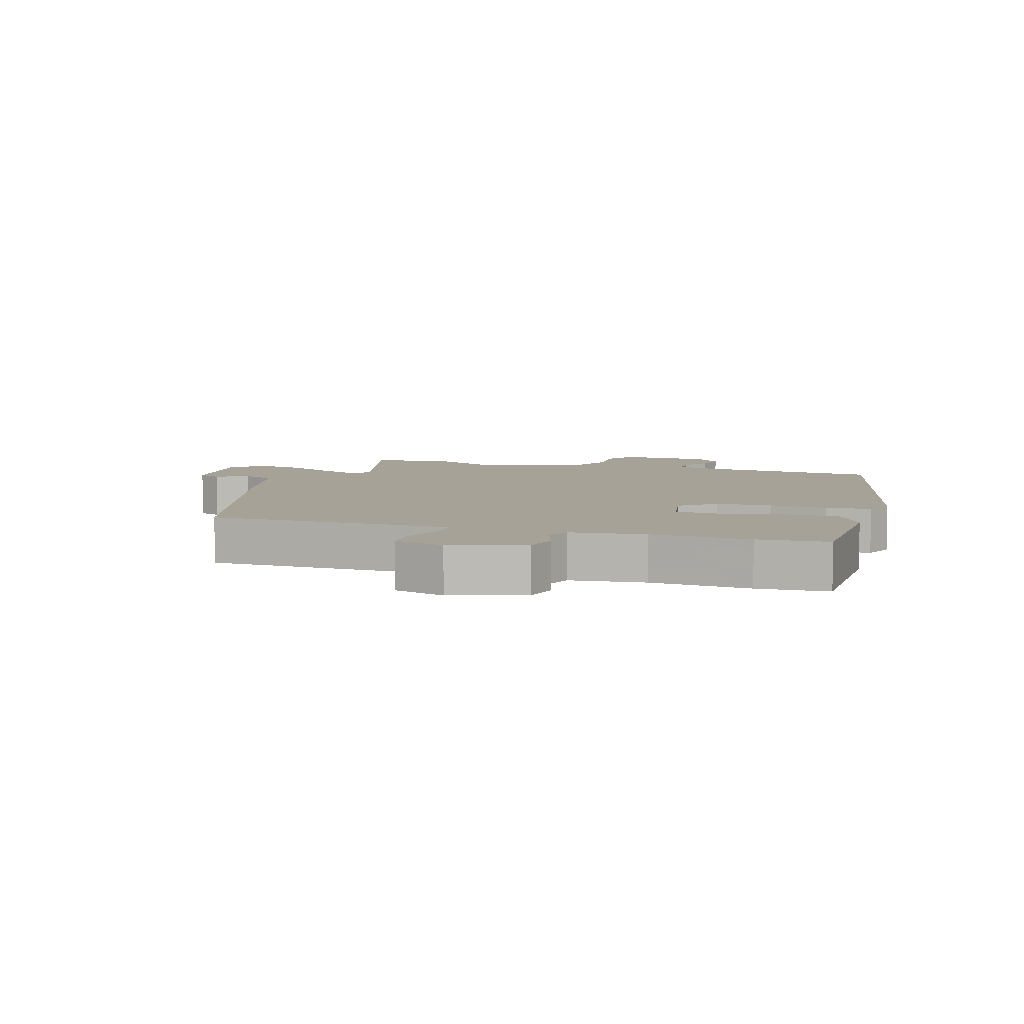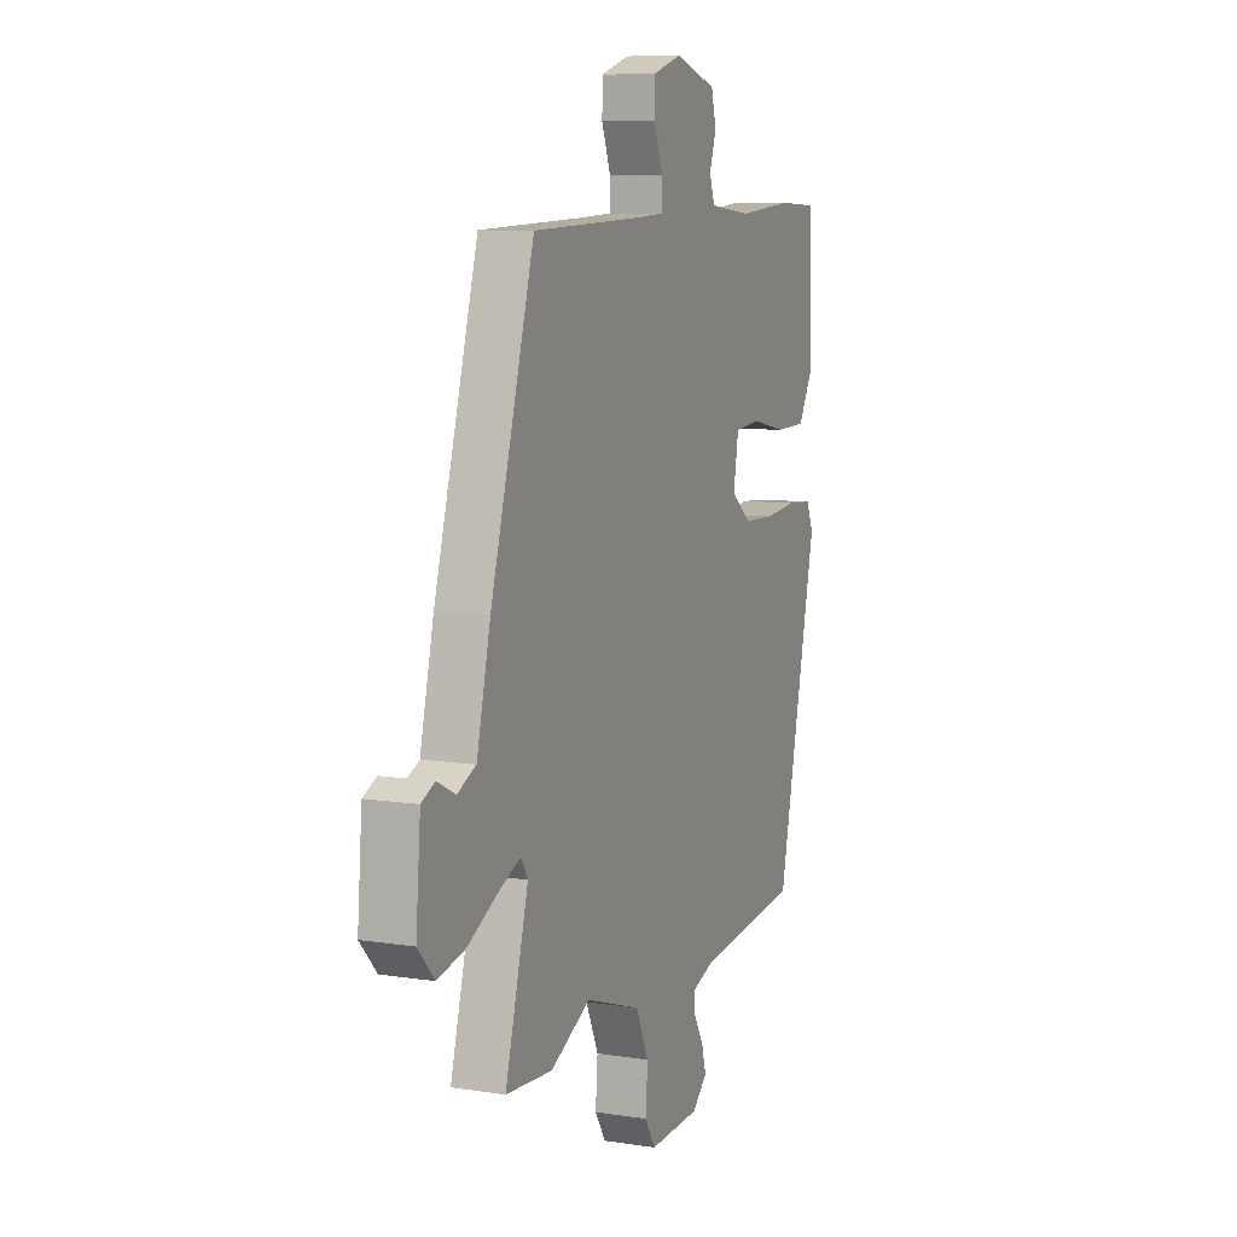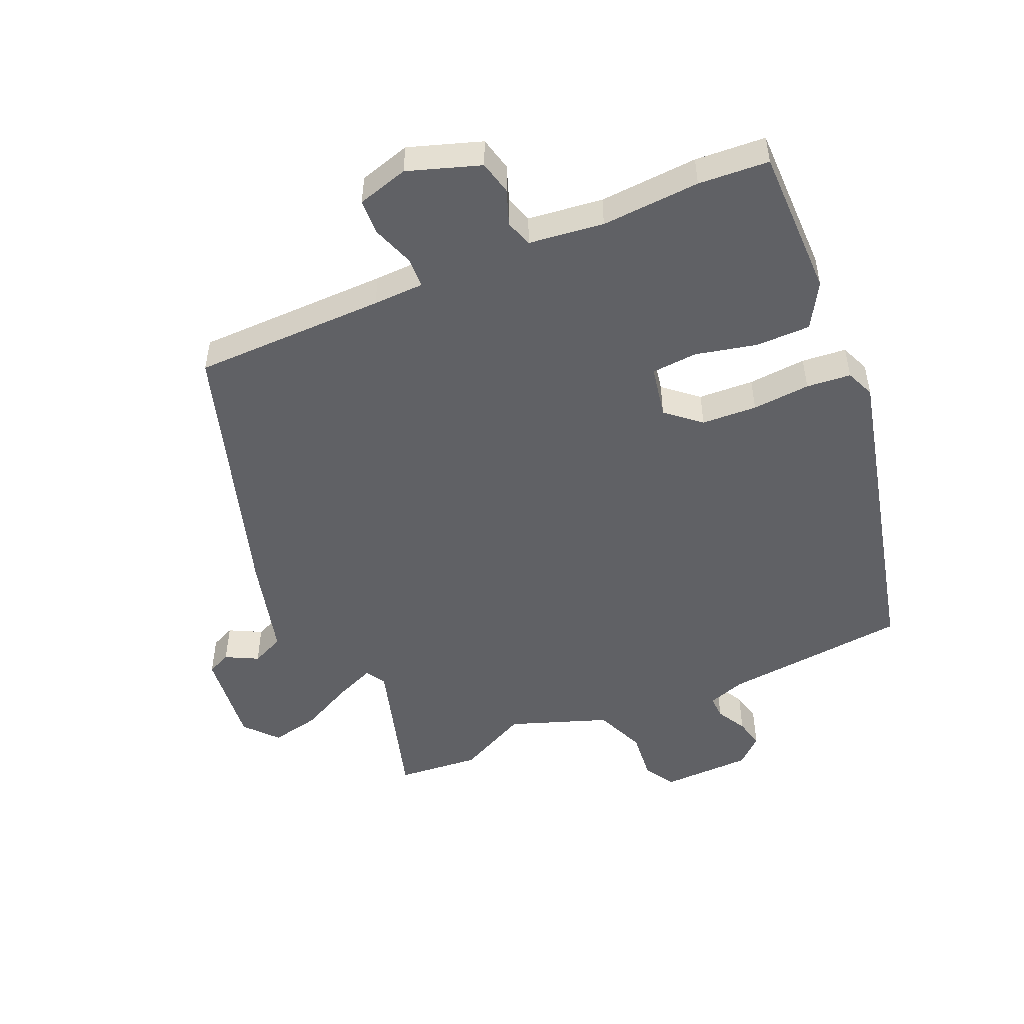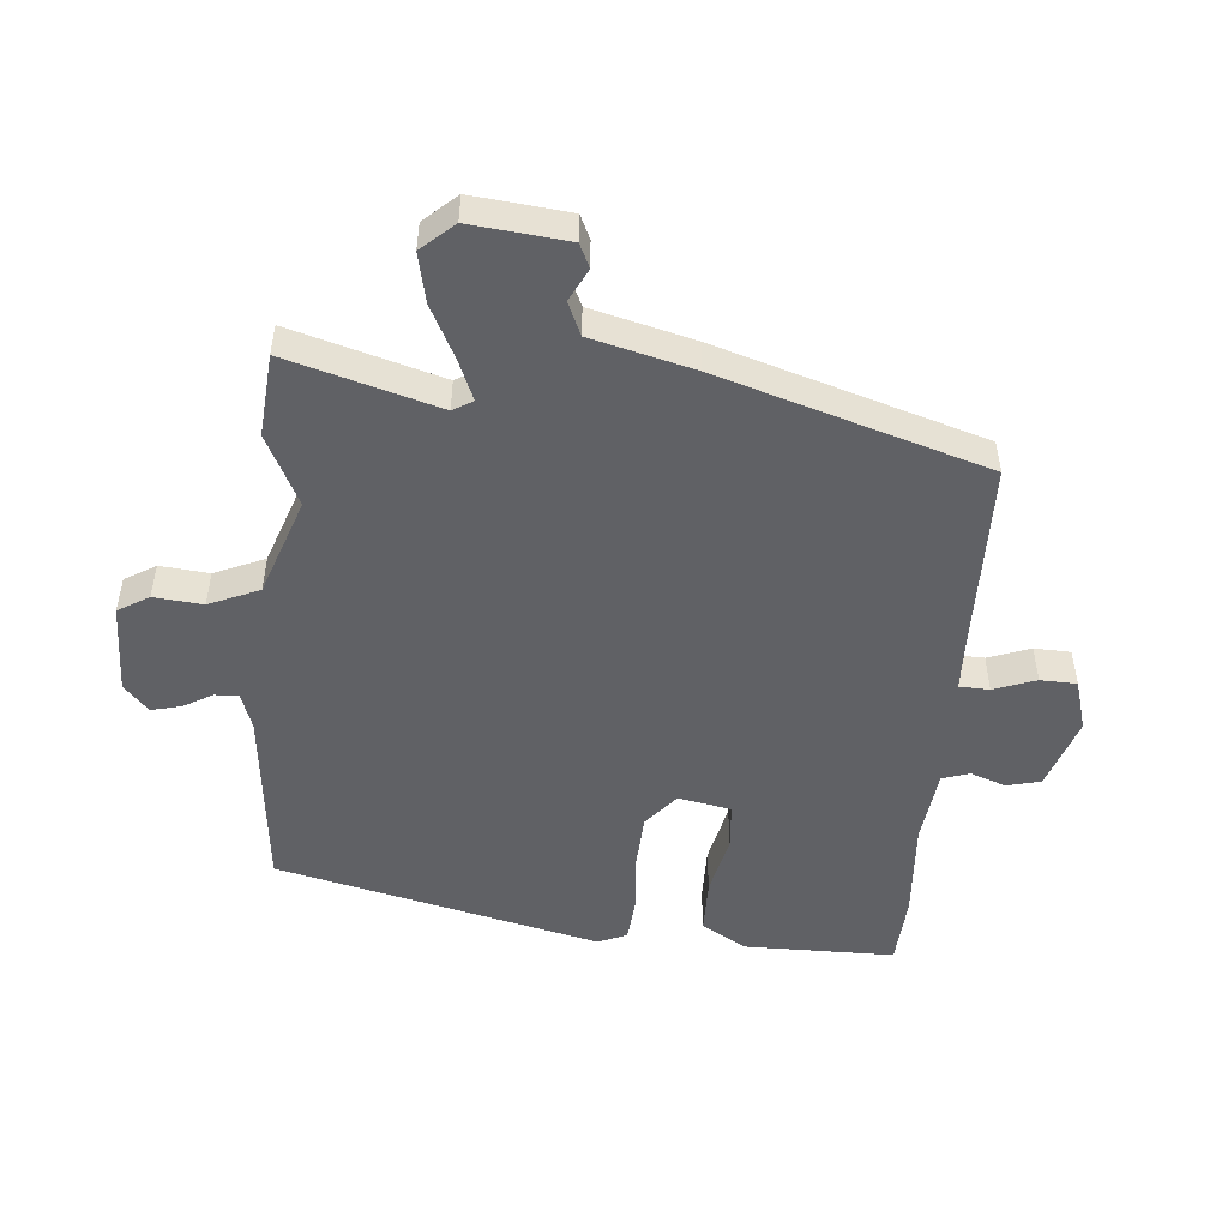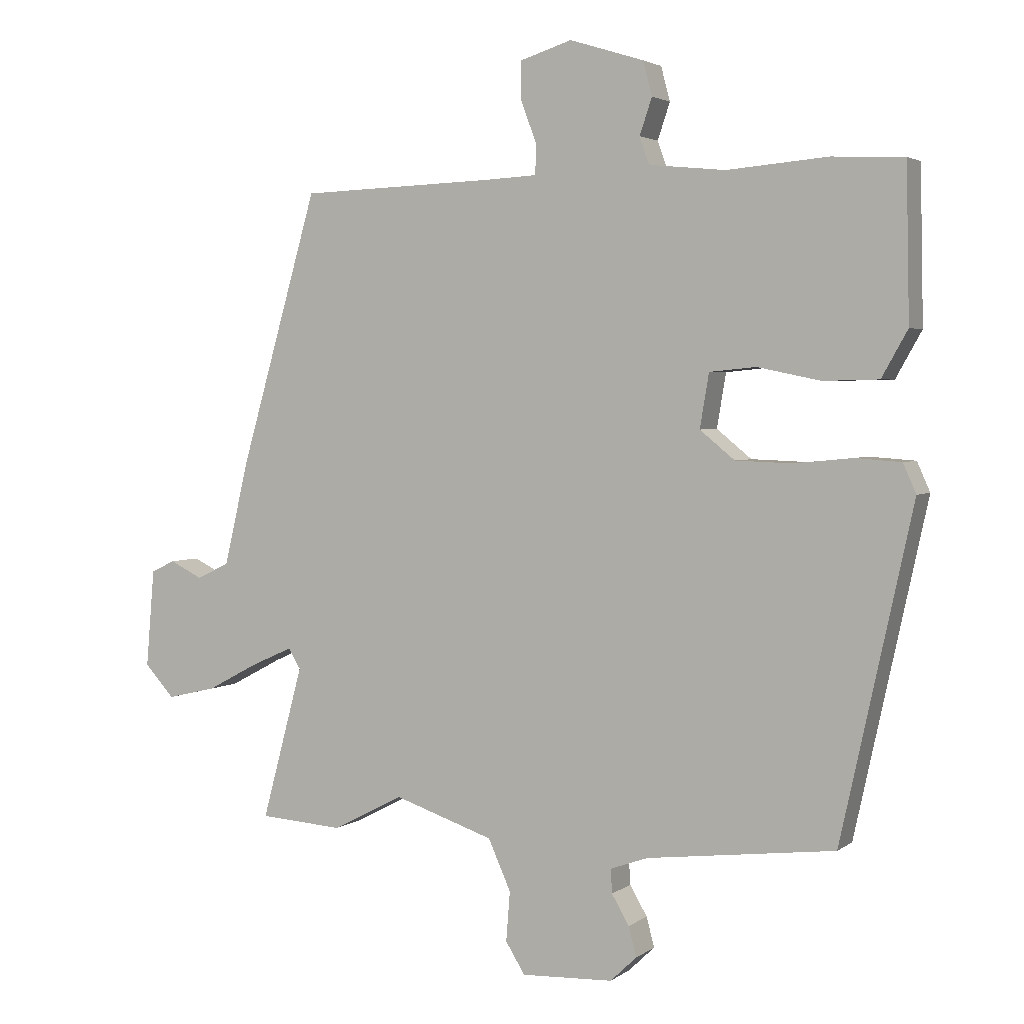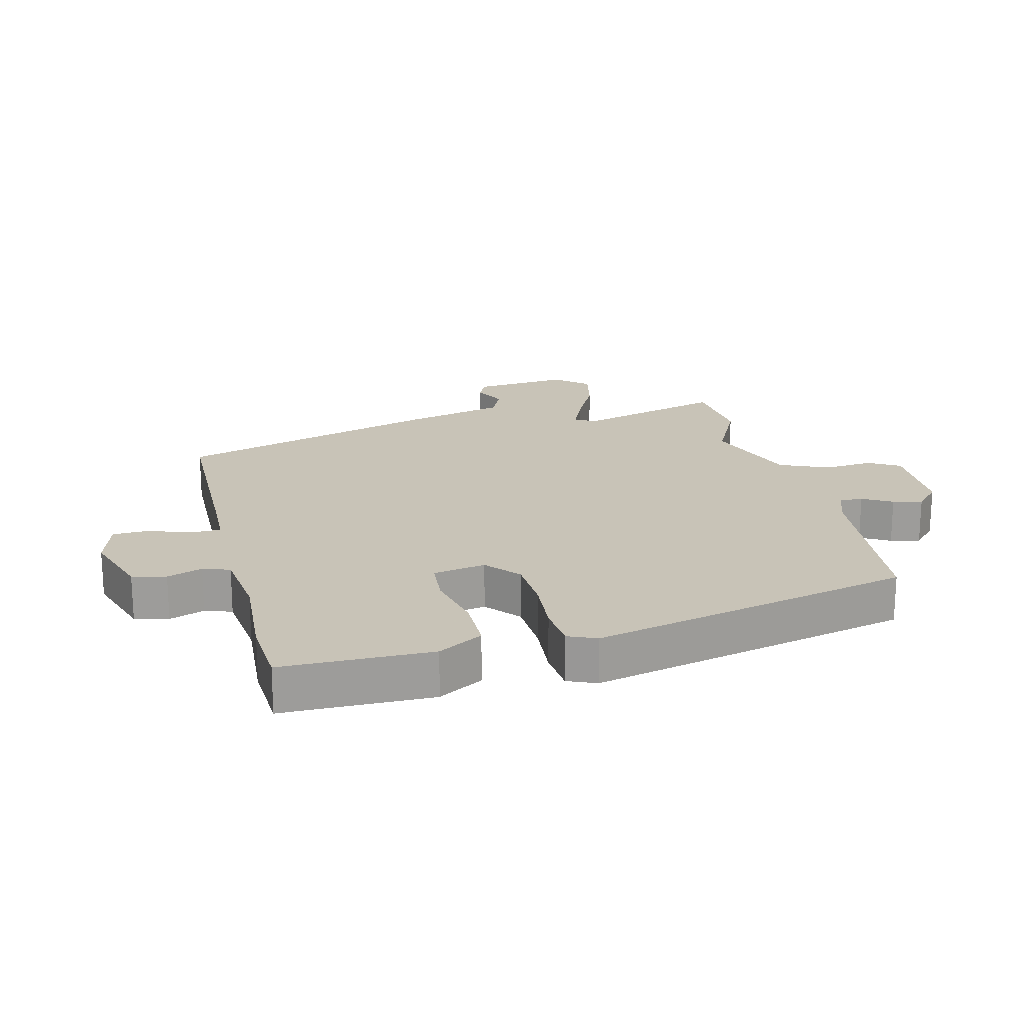
<metadata>
{"format":"obj","ext":"obj","renderer":"f3d","projection":"perspective","resolution":1024,"background":"white","views":[{"elev":6.6,"azim":16.8,"up":"+Y"},{"elev":8.7,"azim":-67.2,"up":"+Z"},{"elev":-50.2,"azim":22.3,"up":"+Y"},{"elev":-50.3,"azim":-95.9,"up":"+Y"},{"elev":3.0,"azim":25.5,"up":"+Z"},{"elev":19.8,"azim":75.2,"up":"+Y"}]}
</metadata>
<code>
v 0.413 0.07 0.504
v 0.524 0.07 0.499
v 0.529 0.07 0.263
v 0.489 0.07 0.192
v 0.403 0.07 0.19
v 0.306 0.07 0.21
v 0.234 0.07 0.203
v 0.22 0.07 0.12
v 0.274 0.07 0.076
v 0.361 0.07 0.073
v 0.452 0.07 0.082
v 0.522 0.07 0.077
v 0.542 0.07 0.032
v 0.431 0.07 -0.476
v 0.14 0.07 -0.511
v 0.082 0.07 -0.532
v 0.084 0.07 -0.569
v 0.111 0.07 -0.615
v 0.123 0.07 -0.661
v 0.082 0.07 -0.7
v -0.06 0.07 -0.706
v -0.09 0.07 -0.658
v -0.084 0.07 -0.581
v -0.119 0.07 -0.503
v -0.274 0.07 -0.451
v -0.384 0.07 -0.508
v -0.514 0.07 -0.499
v -0.45 0.07 -0.261
v -0.469 0.07 -0.23
v -0.532 0.07 -0.258
v -0.613 0.07 -0.301
v -0.69 0.07 -0.319
v -0.736 0.07 -0.269
v -0.723 0.07 -0.117
v -0.686 0.07 -0.099
v -0.635 0.07 -0.124
v -0.584 0.07 -0.1
v -0.546 0.07 0.061
v -0.425 0.07 0.481
v -0.122 0.07 0.491
v -0.042 0.07 0.495
v -0.041 0.07 0.542
v -0.066 0.07 0.608
v -0.065 0.07 0.665
v 0.015 0.07 0.69
v 0.13 0.07 0.654
v 0.144 0.07 0.601
v 0.125 0.07 0.545
v 0.14 0.07 0.503
v 0.258 0.07 0.491
v 0.413 0 0.504
v 0.524 0 0.499
v 0.529 0 0.263
v 0.489 0 0.192
v 0.403 0 0.19
v 0.306 0 0.21
v 0.234 0 0.203
v 0.22 0 0.12
v 0.274 0 0.076
v 0.361 0 0.073
v 0.452 0 0.082
v 0.522 0 0.077
v 0.542 0 0.032
v 0.431 0 -0.476
v 0.14 0 -0.511
v 0.082 0 -0.532
v 0.084 0 -0.569
v 0.111 0 -0.615
v 0.123 0 -0.661
v 0.082 0 -0.7
v -0.06 0 -0.706
v -0.09 0 -0.658
v -0.084 0 -0.581
v -0.119 0 -0.503
v -0.274 0 -0.451
v -0.384 0 -0.508
v -0.514 0 -0.499
v -0.45 0 -0.261
v -0.469 0 -0.23
v -0.532 0 -0.258
v -0.613 0 -0.301
v -0.69 0 -0.319
v -0.736 0 -0.269
v -0.723 0 -0.117
v -0.686 0 -0.099
v -0.635 0 -0.124
v -0.584 0 -0.1
v -0.546 0 0.061
v -0.425 0 0.481
v -0.122 0 0.491
v -0.042 0 0.495
v -0.041 0 0.542
v -0.066 0 0.608
v -0.065 0 0.665
v 0.015 0 0.69
v 0.13 0 0.654
v 0.144 0 0.601
v 0.125 0 0.545
v 0.14 0 0.503
v 0.258 0 0.491
f 45 46 47 48
f 45 48 49
f 42 43 44 45
f 41 42 45 49
f 40 41 49 50
f 37 38 39 40
f 33 34 35 36
f 33 36 37
f 30 31 32 33
f 29 30 33 37
f 25 26 27 28
f 24 25 28 29
f 20 21 22 23
f 20 23 24
f 17 18 19 20
f 16 17 20 24
f 15 16 24 29
f 10 11 12 13
f 9 10 13 14
f 8 9 14 15
f 3 4 5 6
f 3 6 7
f 50 1 2 3
f 50 3 7
f 40 50 7 8
f 29 37 40
f 8 15 29 40
f 98 97 96 95
f 99 98 95
f 95 94 93 92
f 99 95 92 91
f 100 99 91 90
f 90 89 88 87
f 86 85 84 83
f 87 86 83
f 83 82 81 80
f 87 83 80 79
f 78 77 76 75
f 79 78 75 74
f 73 72 71 70
f 74 73 70
f 70 69 68 67
f 74 70 67 66
f 79 74 66 65
f 63 62 61 60
f 64 63 60 59
f 65 64 59 58
f 56 55 54 53
f 57 56 53
f 53 52 51 100
f 57 53 100
f 58 57 100 90
f 90 87 79
f 90 79 65 58
f 1 51 52 2
f 2 52 53 3
f 3 53 54 4
f 4 54 55 5
f 5 55 56 6
f 6 56 57 7
f 7 57 58 8
f 8 58 59 9
f 9 59 60 10
f 10 60 61 11
f 11 61 62 12
f 12 62 63 13
f 13 63 64 14
f 14 64 65 15
f 15 65 66 16
f 16 66 67 17
f 17 67 68 18
f 18 68 69 19
f 19 69 70 20
f 20 70 71 21
f 21 71 72 22
f 22 72 73 23
f 23 73 74 24
f 24 74 75 25
f 25 75 76 26
f 26 76 77 27
f 27 77 78 28
f 28 78 79 29
f 29 79 80 30
f 30 80 81 31
f 31 81 82 32
f 32 82 83 33
f 33 83 84 34
f 34 84 85 35
f 35 85 86 36
f 36 86 87 37
f 37 87 88 38
f 38 88 89 39
f 39 89 90 40
f 40 90 91 41
f 41 91 92 42
f 42 92 93 43
f 43 93 94 44
f 44 94 95 45
f 45 95 96 46
f 46 96 97 47
f 47 97 98 48
f 48 98 99 49
f 49 99 100 50
f 50 100 51 1

</code>
